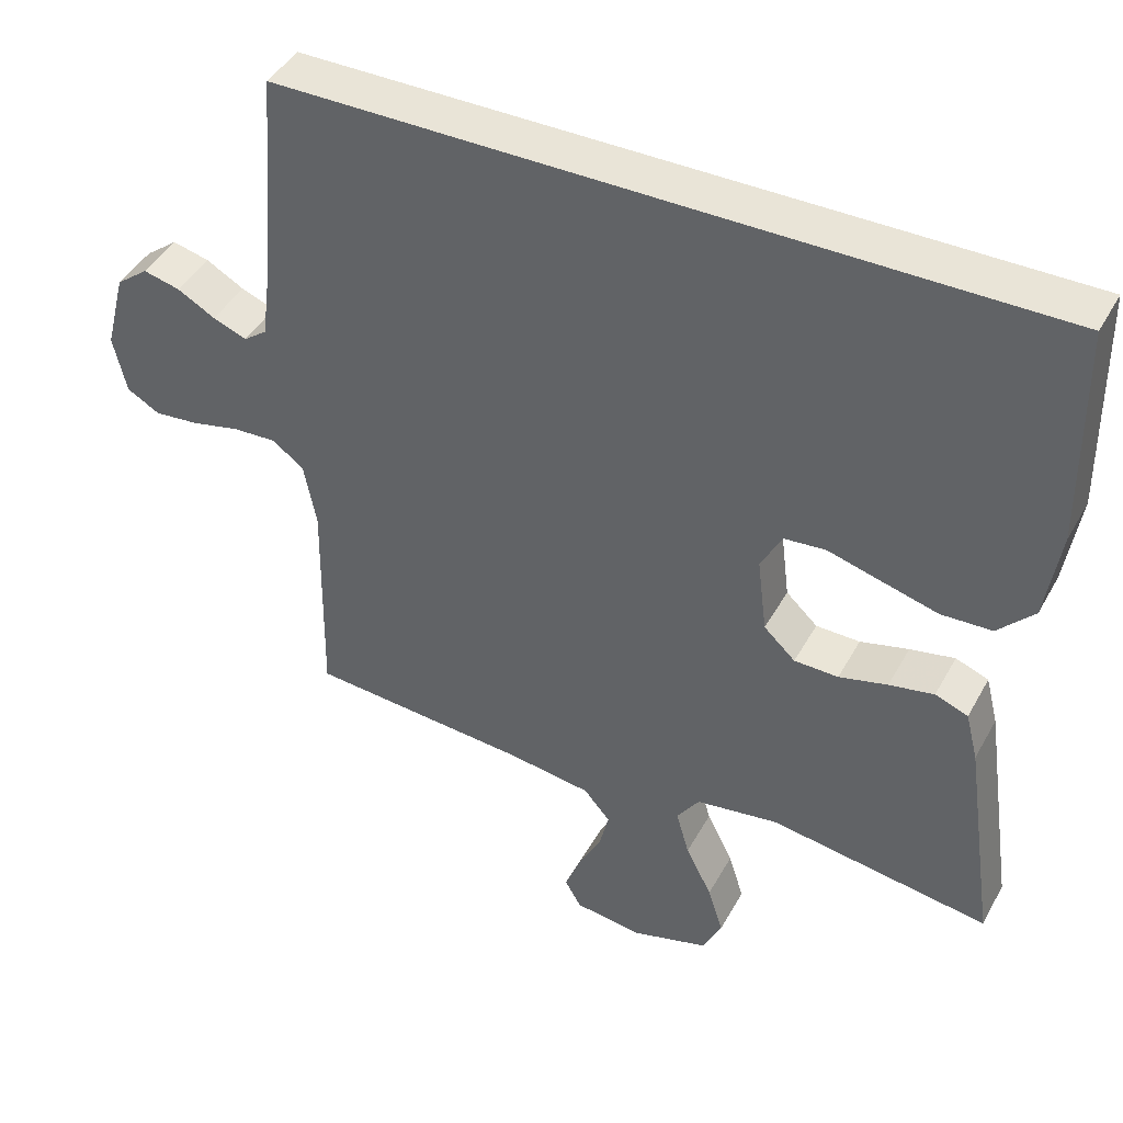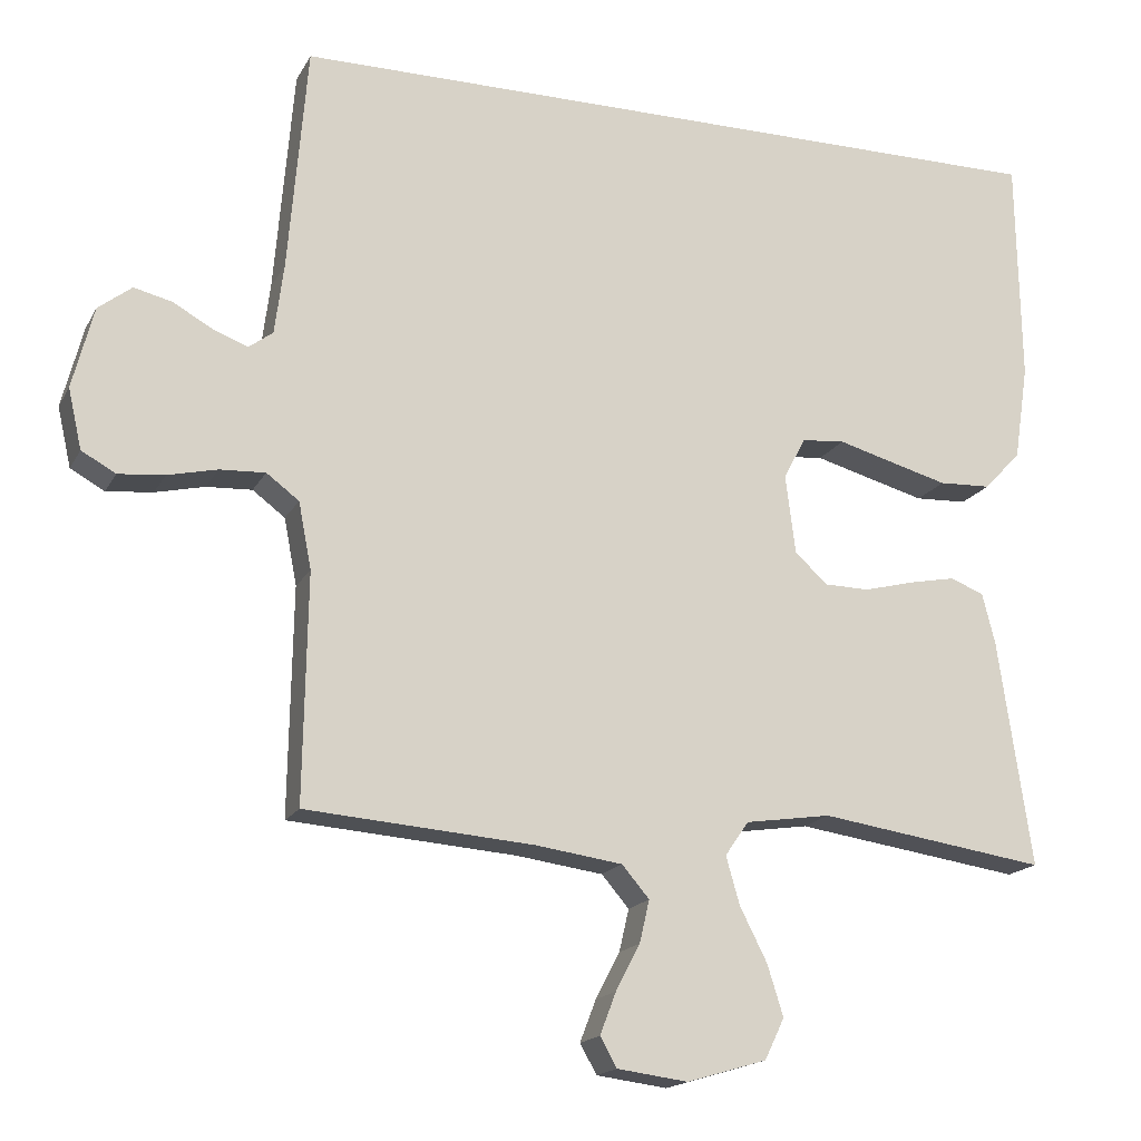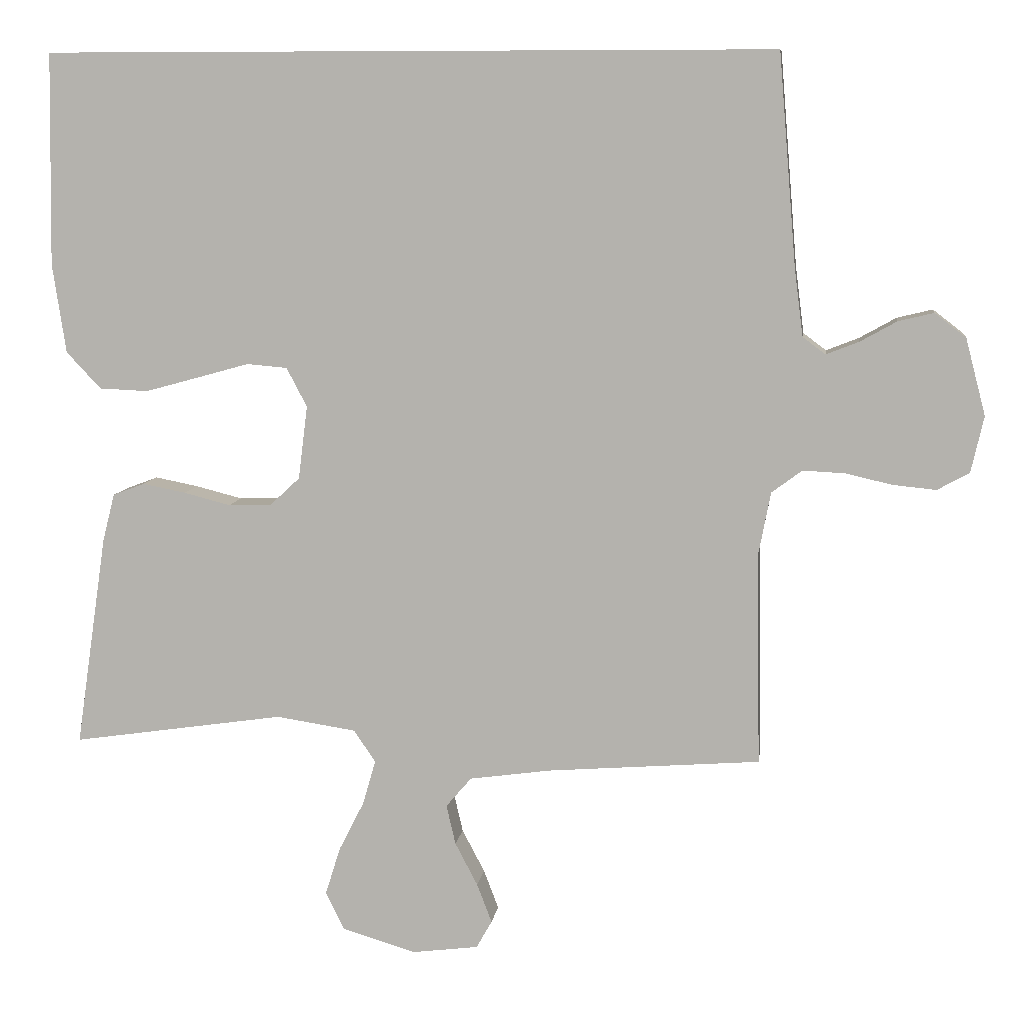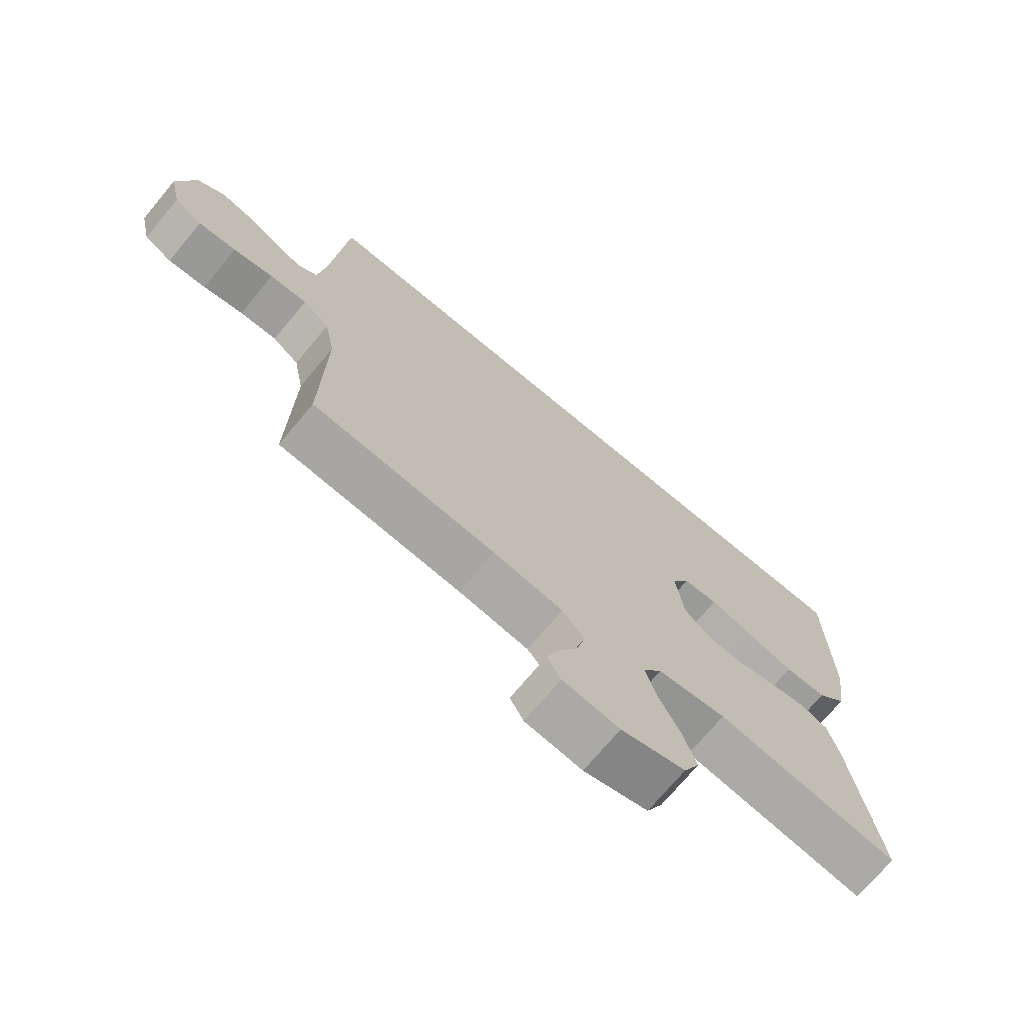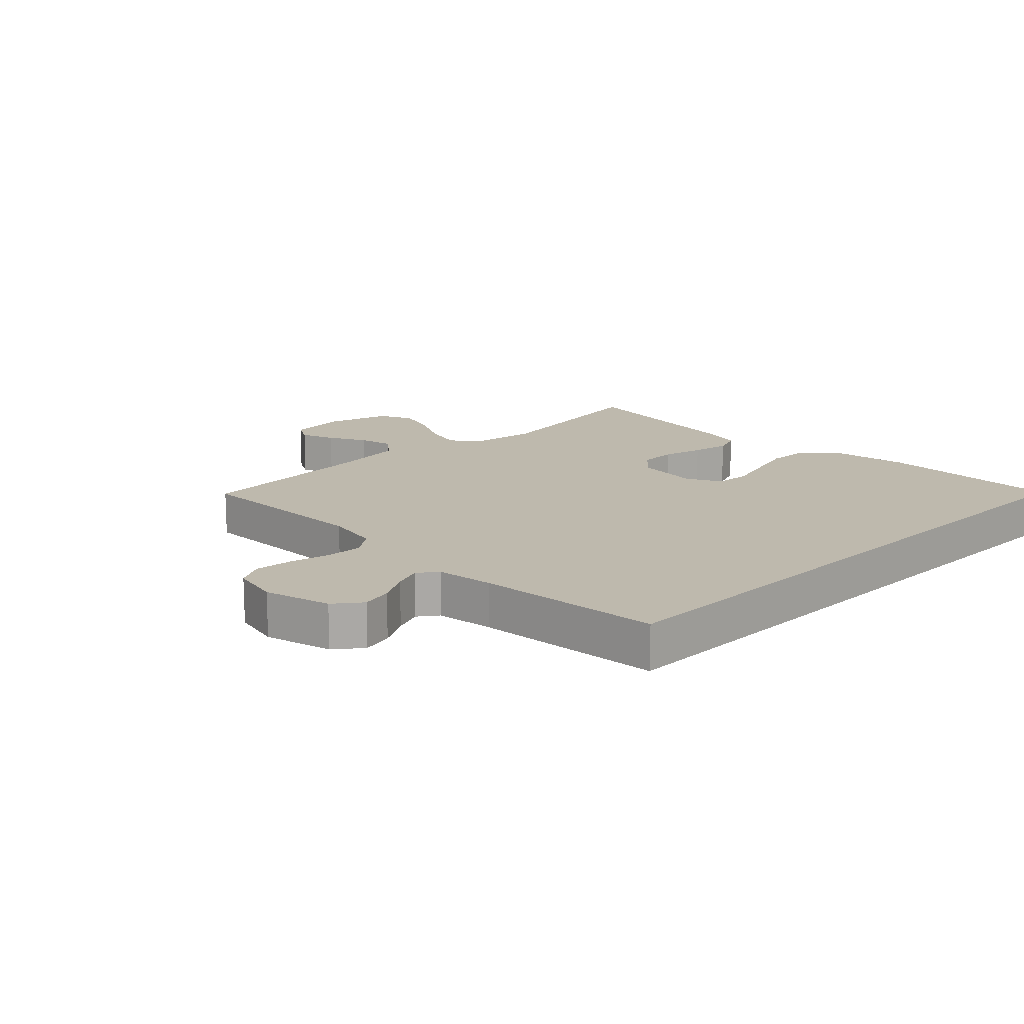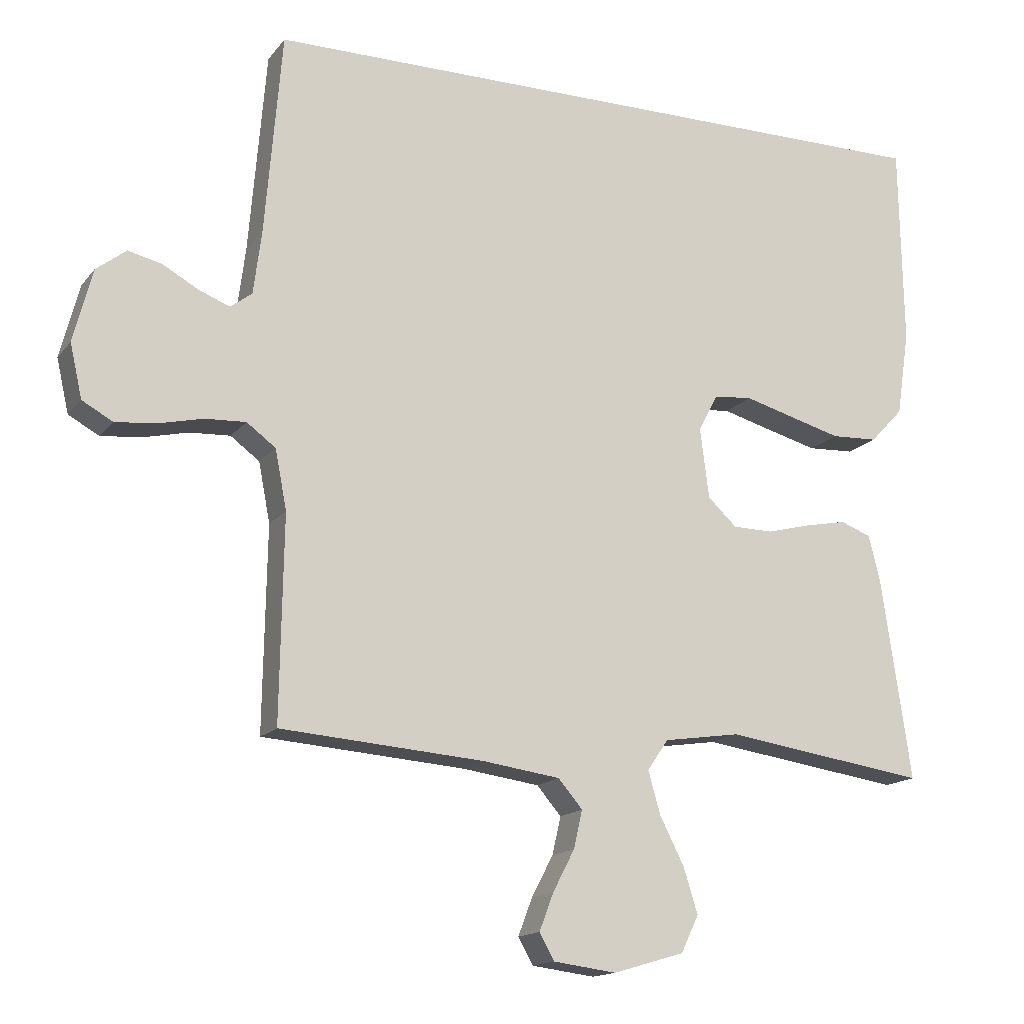
<metadata>
{"format":"obj","ext":"obj","renderer":"f3d","projection":"perspective","resolution":1024,"background":"white","views":[{"elev":43.5,"azim":27.2,"up":"+Z"},{"elev":-17.2,"azim":-20.3,"up":"+Z"},{"elev":8.5,"azim":-172.4,"up":"+Z"},{"elev":-72.1,"azim":-39.8,"up":"+Z"},{"elev":15.3,"azim":-44.9,"up":"+Y"},{"elev":-15.3,"azim":-24.4,"up":"+Z"}]}
</metadata>
<code>
v 0.5 0.07 -0.5
v 0.2 0.07 -0.456
v 0.087 0.07 -0.473
v 0.056 0.07 -0.518
v 0.074 0.07 -0.581
v 0.11 0.07 -0.652
v 0.131 0.07 -0.719
v 0.105 0.07 -0.773
v 0 0.07 -0.804
v -0.093 0.07 -0.792
v -0.115 0.07 -0.753
v -0.094 0.07 -0.698
v -0.062 0.07 -0.637
v -0.049 0.07 -0.581
v -0.085 0.07 -0.539
v -0.2 0.07 -0.523
v -0.5 0.07 -0.5
v -0.495 0.07 -0.2
v -0.512 0.07 -0.112
v -0.555 0.07 -0.08
v -0.615 0.07 -0.083
v -0.68 0.07 -0.098
v -0.741 0.07 -0.104
v -0.786 0.07 -0.079
v -0.804 0.07 0
v -0.776 0.07 0.108
v -0.732 0.07 0.142
v -0.682 0.07 0.13
v -0.63 0.07 0.101
v -0.584 0.07 0.083
v -0.552 0.07 0.107
v -0.54 0.07 0.2
v -0.515 0.07 0.5
v 0.518 0.07 0.5
v 0.523 0.07 0.2
v 0.504 0.07 0.074
v 0.455 0.07 0.022
v 0.386 0.07 0.019
v 0.309 0.07 0.04
v 0.237 0.07 0.06
v 0.18 0.07 0.055
v 0.151 0.07 0
v 0.164 0.07 -0.104
v 0.207 0.07 -0.144
v 0.267 0.07 -0.145
v 0.333 0.07 -0.128
v 0.394 0.07 -0.116
v 0.439 0.07 -0.133
v 0.456 0.07 -0.2
v 0.5 0 -0.5
v 0.2 0 -0.456
v 0.087 0 -0.473
v 0.056 0 -0.518
v 0.074 0 -0.581
v 0.11 0 -0.652
v 0.131 0 -0.719
v 0.105 0 -0.773
v 0 0 -0.804
v -0.093 0 -0.792
v -0.115 0 -0.753
v -0.094 0 -0.698
v -0.062 0 -0.637
v -0.049 0 -0.581
v -0.085 0 -0.539
v -0.2 0 -0.523
v -0.5 0 -0.5
v -0.495 0 -0.2
v -0.512 0 -0.112
v -0.555 0 -0.08
v -0.615 0 -0.083
v -0.68 0 -0.098
v -0.741 0 -0.104
v -0.786 0 -0.079
v -0.804 0 0
v -0.776 0 0.108
v -0.732 0 0.142
v -0.682 0 0.13
v -0.63 0 0.101
v -0.584 0 0.083
v -0.552 0 0.107
v -0.54 0 0.2
v -0.515 0 0.5
v 0.518 0 0.5
v 0.523 0 0.2
v 0.504 0 0.074
v 0.455 0 0.022
v 0.386 0 0.019
v 0.309 0 0.04
v 0.237 0 0.06
v 0.18 0 0.055
v 0.151 0 0
v 0.164 0 -0.104
v 0.207 0 -0.144
v 0.267 0 -0.145
v 0.333 0 -0.128
v 0.394 0 -0.116
v 0.439 0 -0.133
v 0.456 0 -0.2
f 49 1 2
f 48 49 2
f 47 48 2
f 46 47 2
f 45 46 2
f 44 45 2 3
f 43 44 3 4
f 42 43 4
f 38 39 40
f 37 38 40
f 36 37 40
f 35 36 40
f 34 35 40
f 33 34 40
f 32 33 40 41
f 31 32 41 42
f 27 28 29
f 26 27 29
f 25 26 29
f 24 25 29
f 23 24 29
f 22 23 29
f 21 22 29
f 20 21 29 30
f 31 42 4
f 30 31 4
f 20 30 4
f 19 20 4
f 11 12 13
f 10 11 13
f 9 10 13
f 8 9 13
f 7 8 13
f 6 7 13
f 5 6 13
f 5 13 14
f 18 19 4 5
f 16 17 18
f 15 16 18
f 15 18 5
f 5 14 15
f 51 50 98
f 51 98 97
f 51 97 96
f 51 96 95
f 51 95 94
f 52 51 94 93
f 53 52 93 92
f 53 92 91
f 89 88 87
f 89 87 86
f 89 86 85
f 89 85 84
f 89 84 83
f 89 83 82
f 90 89 82 81
f 91 90 81 80
f 78 77 76
f 78 76 75
f 78 75 74
f 78 74 73
f 78 73 72
f 78 72 71
f 78 71 70
f 79 78 70 69
f 53 91 80
f 53 80 79
f 53 79 69
f 53 69 68
f 62 61 60
f 62 60 59
f 62 59 58
f 62 58 57
f 62 57 56
f 62 56 55
f 62 55 54
f 63 62 54
f 54 53 68 67
f 67 66 65
f 67 65 64
f 54 67 64
f 64 63 54
f 1 50 51 2
f 2 51 52 3
f 3 52 53 4
f 4 53 54 5
f 5 54 55 6
f 6 55 56 7
f 7 56 57 8
f 8 57 58 9
f 9 58 59 10
f 10 59 60 11
f 11 60 61 12
f 12 61 62 13
f 13 62 63 14
f 14 63 64 15
f 15 64 65 16
f 16 65 66 17
f 17 66 67 18
f 18 67 68 19
f 19 68 69 20
f 20 69 70 21
f 21 70 71 22
f 22 71 72 23
f 23 72 73 24
f 24 73 74 25
f 25 74 75 26
f 26 75 76 27
f 27 76 77 28
f 28 77 78 29
f 29 78 79 30
f 30 79 80 31
f 31 80 81 32
f 32 81 82 33
f 33 82 83 34
f 34 83 84 35
f 35 84 85 36
f 36 85 86 37
f 37 86 87 38
f 38 87 88 39
f 39 88 89 40
f 40 89 90 41
f 41 90 91 42
f 42 91 92 43
f 43 92 93 44
f 44 93 94 45
f 45 94 95 46
f 46 95 96 47
f 47 96 97 48
f 48 97 98 49
f 49 98 50 1

</code>
